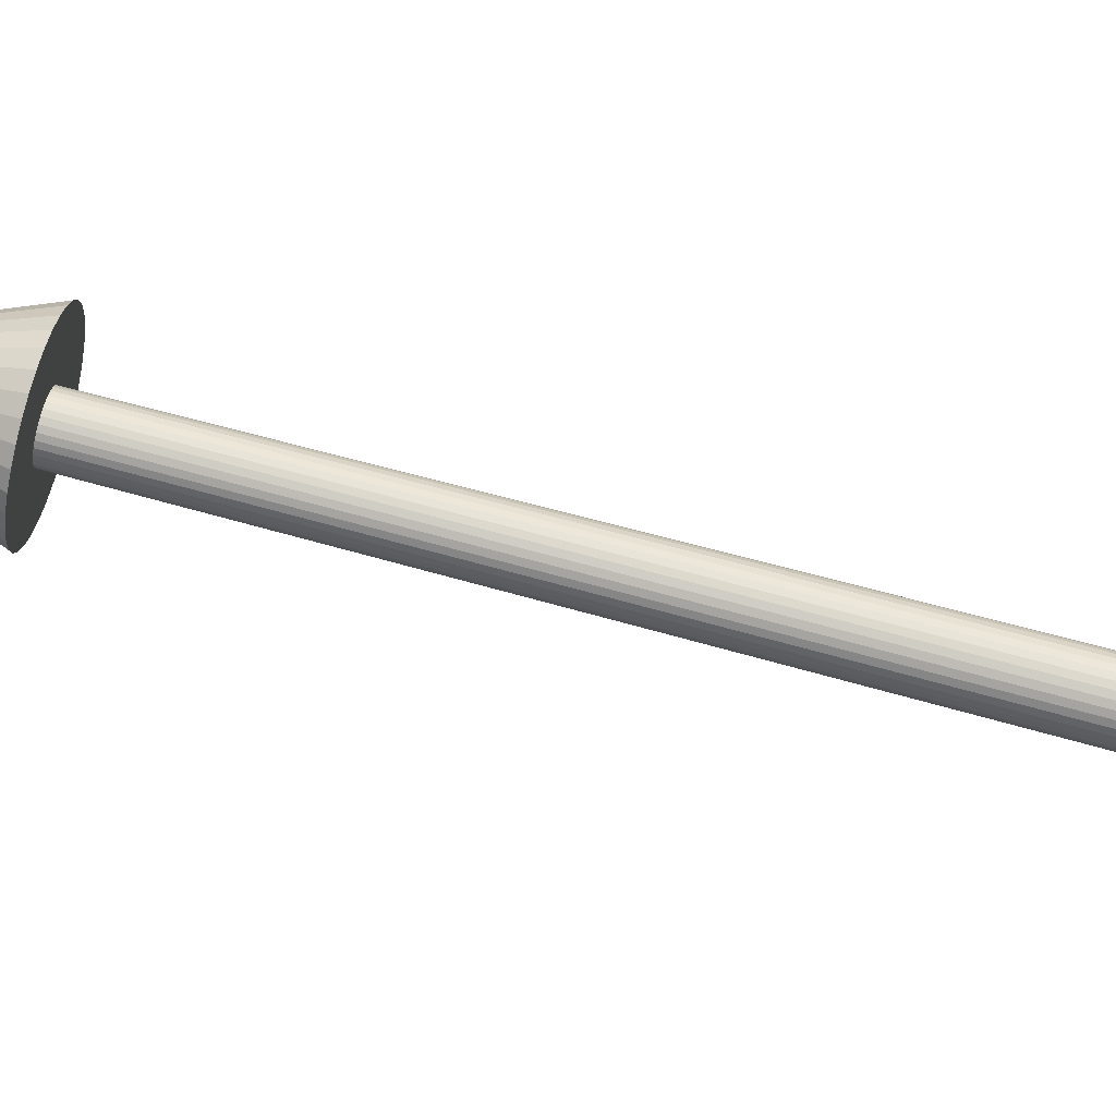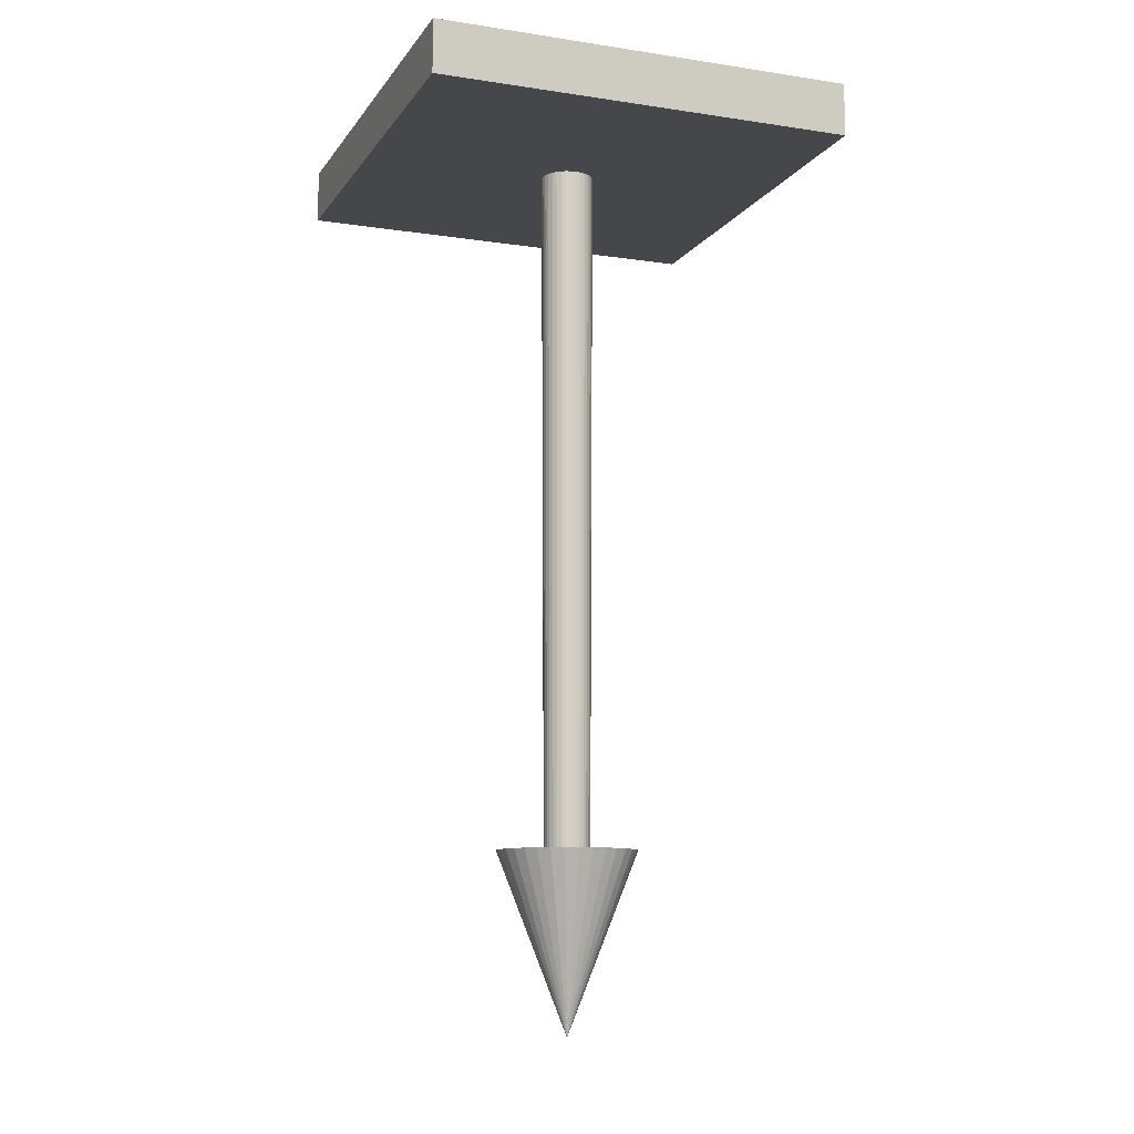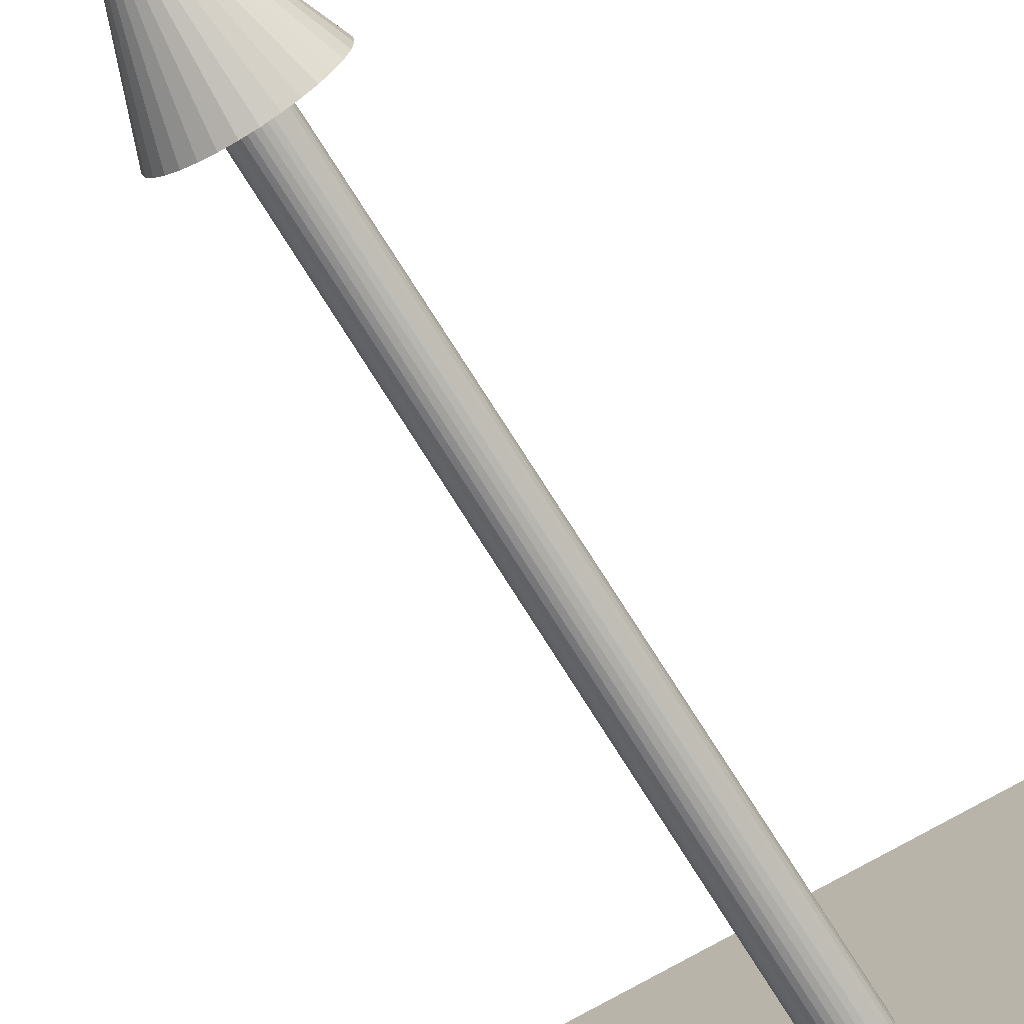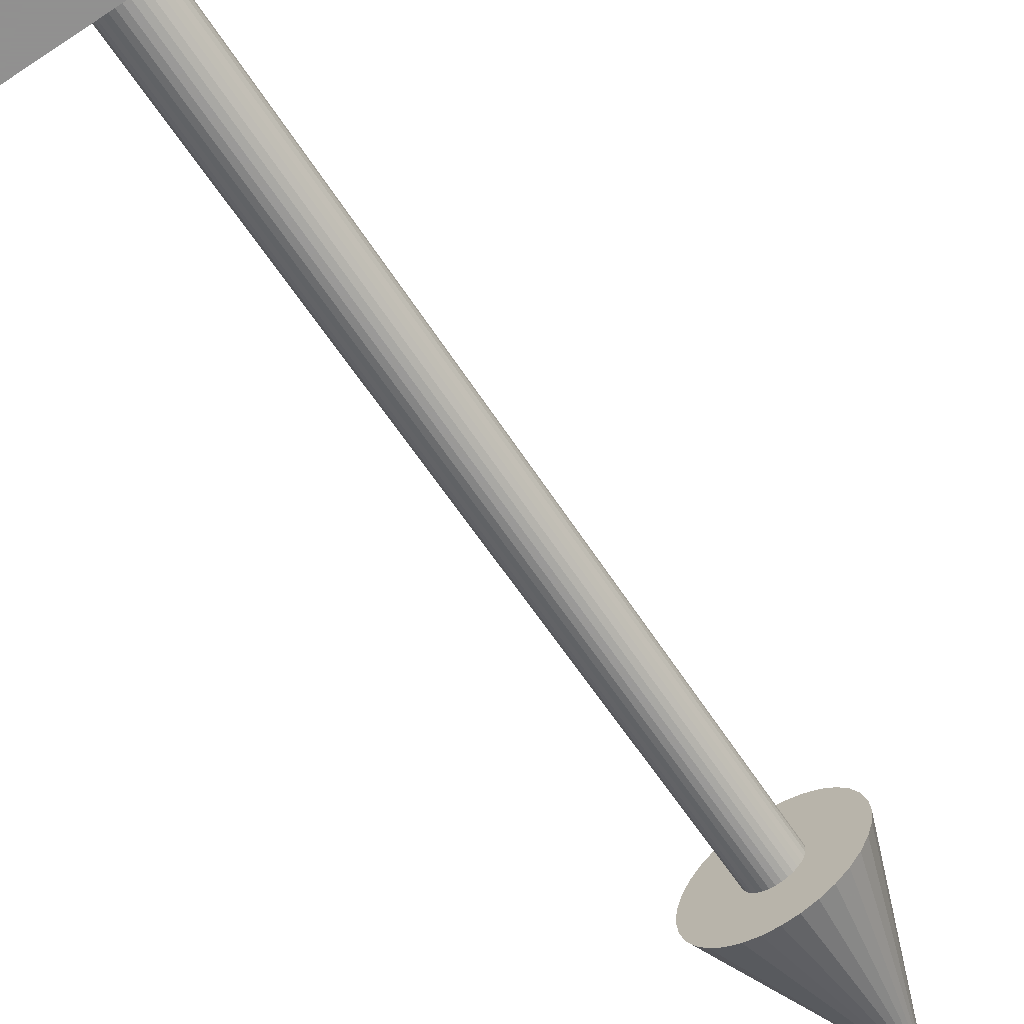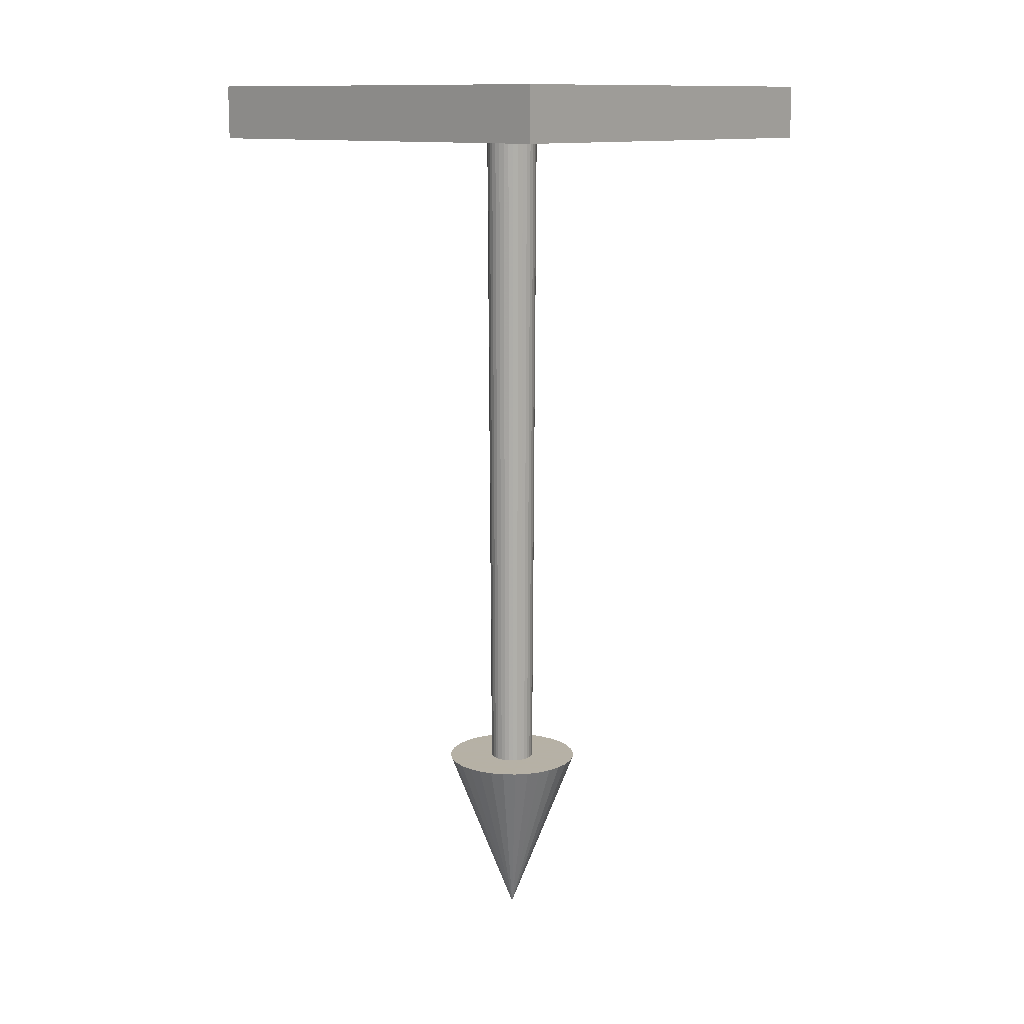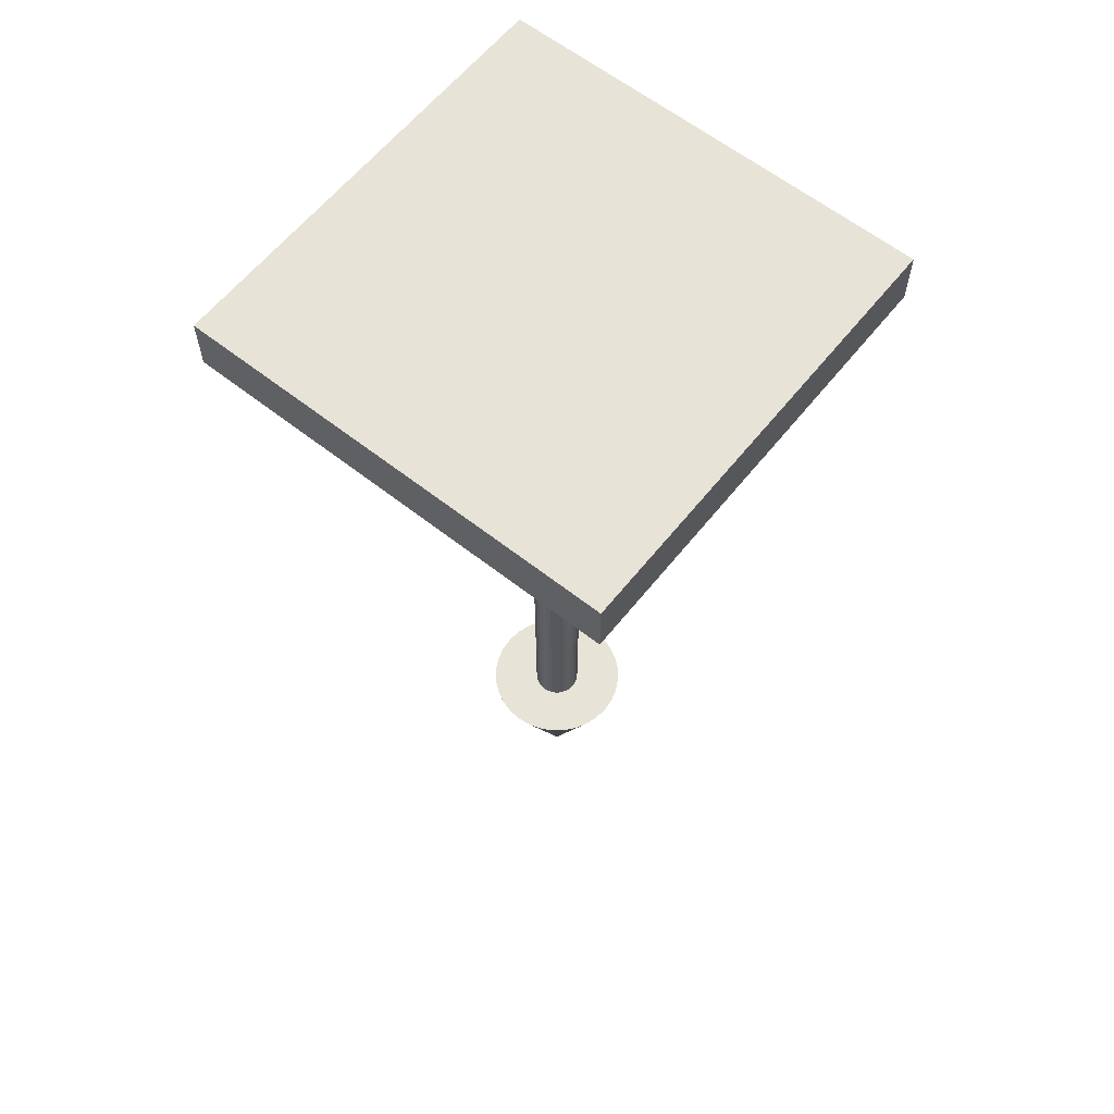
<metadata>
{"format":"obj","ext":"obj","renderer":"f3d","projection":"perspective","resolution":1024,"background":"white","views":[{"elev":77.8,"azim":-75.3,"up":"+Y"},{"elev":-10.3,"azim":-110.8,"up":"+Z"},{"elev":-68.4,"azim":-148.8,"up":"+Y"},{"elev":-65.8,"azim":33.9,"up":"+Y"},{"elev":12.1,"azim":41.9,"up":"+Z"},{"elev":61.7,"azim":38.6,"up":"+Z"}]}
</metadata>
<code>
o DirLightArrow
v -1.151 1.151 0.1454
v -1.151 1.151 -0.1454
v -1.151 -1.151 0.1454
v -1.151 -1.151 -0.1454
v 1.151 1.151 0.1454
v 1.151 1.151 -0.1454
v 1.151 -1.151 0.1454
v 1.151 -1.151 -0.1454
v 0.02801 -0.1408 -0.1336
v 0.05494 -0.1326 -0.1336
v 0.07976 -0.1194 -0.1336
v 0.1015 -0.1015 -0.1336
v 0.1194 -0.07976 -0.1336
v 0.07403 -0.3722 -3.9
v 0.1326 -0.05494 -0.1336
v 0.1408 -0.02801 -0.1336
v 0.1436 0 -0.1336
v 0.1408 0.02801 -0.1336
v 0.1326 0.05494 -0.1336
v 0.1194 0.07976 -0.1336
v 0.1015 0.1015 -0.1336
v 0.07976 0.1194 -0.1336
v 0.05494 0.1326 -0.1336
v 0.02801 0.1408 -0.1336
v 0 0.1436 -0.1336
v -0.02801 0.1408 -0.1336
v -0.05494 0.1326 -0.1336
v -0.07976 0.1194 -0.1336
v -0.1015 0.1015 -0.1336
v -0.1194 0.07976 -0.1336
v -0.1326 0.05494 -0.1336
v -0.1408 0.02801 -0.1336
v -0.1436 0 -0.1336
v -0.1408 -0.02801 -0.1336
v -0.1326 -0.05494 -0.1336
v -0.1194 -0.07976 -0.1336
v -0.1015 -0.1015 -0.1336
v -0.07976 -0.1194 -0.1336
v -0.05494 -0.1326 -0.1336
v -0.02801 -0.1408 -0.1336
v 0 -0.1436 -0.1336
v 0.04774 -0.1153 -3.9
v 0.02434 -0.1223 -3.9
v 0.06931 -0.1037 -3.9
v 0.08821 -0.08821 -3.9
v 0.1037 -0.06931 -3.9
v 0.1452 -0.3506 -3.9
v 0.1153 -0.04774 -3.9
v 0.1223 -0.02434 -3.9
v 0.1247 0 -3.9
v 0.1223 0.02434 -3.9
v 0.1153 0.04774 -3.9
v 0.1037 0.06931 -3.9
v 0.08821 0.08821 -3.9
v 0.06931 0.1037 -3.9
v 0.04774 0.1153 -3.9
v 0.02434 0.1223 -3.9
v 0 0.1247 -3.9
v -0.02434 0.1223 -3.9
v -0.04774 0.1153 -3.9
v -0.06931 0.1037 -3.9
v -0.08821 0.08821 -3.9
v -0.1037 0.06931 -3.9
v -0.1153 0.04774 -3.9
v -0.1223 0.02434 -3.9
v -0.1247 0 -3.9
v -0.1223 -0.02434 -3.9
v -0.1153 -0.04774 -3.9
v -0.1037 -0.06931 -3.9
v -0.08821 -0.08821 -3.9
v -0.06931 -0.1037 -3.9
v -0.04774 -0.1153 -3.9
v -0.02434 -0.1223 -3.9
v 0 -0.1247 -3.9
v 0.2108 -0.3155 -3.9
v 0.2683 -0.2683 -3.9
v 0.3155 -0.2108 -3.9
v 0.3506 -0.1452 -3.9
v 0.3722 -0.07403 -3.9
v 0.3795 0 -3.9
v 0.3722 0.07403 -3.9
v 0.3506 0.1452 -3.9
v 0.3155 0.2108 -3.9
v 0.2683 0.2683 -3.9
v 0.2108 0.3155 -3.9
v 0.1452 0.3506 -3.9
v 0.07403 0.3722 -3.9
v 0 0.3795 -3.9
v -0.07403 0.3722 -3.9
v -0.1452 0.3506 -3.9
v -0.2108 0.3155 -3.9
v -0.2683 0.2683 -3.9
v -0.3155 0.2108 -3.9
v -0.3506 0.1452 -3.9
v -0.3722 0.07403 -3.9
v -0.3795 0 -3.9
v -0.3722 -0.07403 -3.9
v -0.3506 -0.1452 -3.9
v -0.3155 -0.2108 -3.9
v -0.2683 -0.2683 -3.9
v -0.2108 -0.3155 -3.9
v -0.1452 -0.3506 -3.9
v -0.07403 -0.3722 -3.9
v 0 -0.3795 -3.9
v 0 0 -4.875
f 2 3 1
f 4 7 3
f 8 5 7
f 6 1 5
f 7 1 3
f 4 6 8
f 21 55 22
f 12 46 13
f 9 42 10
f 32 66 33
f 24 58 25
f 16 50 17
f 35 69 36
f 38 72 39
f 41 43 9
f 13 48 15
f 27 61 28
f 19 53 20
f 10 44 11
f 30 64 31
f 22 56 23
f 25 59 26
f 34 66 67
f 17 51 18
f 28 62 29
f 21 53 54
f 31 65 32
f 39 73 40
f 15 49 16
f 36 70 37
f 40 74 41
f 34 68 35
f 18 52 19
f 23 57 24
f 11 45 12
f 29 63 30
f 26 60 27
f 37 71 38
f 53 84 54
f 66 97 67
f 52 83 53
f 66 95 96
f 52 81 82
f 64 95 65
f 50 81 51
f 63 94 64
f 43 104 14
f 49 80 50
f 62 93 63
f 48 79 49
f 62 91 92
f 46 78 48
f 60 91 61
f 73 104 74
f 59 90 60
f 72 103 73
f 46 76 77
f 59 88 89
f 71 102 72
f 44 76 45
f 57 88 58
f 70 101 71
f 42 75 44
f 57 86 87
f 69 100 70
f 42 14 47
f 55 86 56
f 69 98 99
f 54 85 55
f 67 98 68
f 85 84 105
f 98 97 105
f 84 83 105
f 97 96 105
f 83 82 105
f 96 95 105
f 82 81 105
f 95 94 105
f 81 80 105
f 94 93 105
f 80 79 105
f 93 92 105
f 14 104 105
f 79 78 105
f 92 91 105
f 104 103 105
f 78 77 105
f 91 90 105
f 103 102 105
f 77 76 105
f 90 89 105
f 76 75 105
f 89 88 105
f 102 101 105
f 75 47 105
f 88 87 105
f 101 100 105
f 47 14 105
f 87 86 105
f 100 99 105
f 86 85 105
f 99 98 105
f 2 4 3
f 4 8 7
f 8 6 5
f 6 2 1
f 7 5 1
f 4 2 6
f 21 54 55
f 12 45 46
f 9 43 42
f 32 65 66
f 24 57 58
f 16 49 50
f 35 68 69
f 38 71 72
f 41 74 43
f 13 46 48
f 27 60 61
f 19 52 53
f 10 42 44
f 30 63 64
f 22 55 56
f 25 58 59
f 34 33 66
f 17 50 51
f 28 61 62
f 21 20 53
f 31 64 65
f 39 72 73
f 15 48 49
f 36 69 70
f 40 73 74
f 34 67 68
f 18 51 52
f 23 56 57
f 11 44 45
f 29 62 63
f 26 59 60
f 37 70 71
f 53 83 84
f 66 96 97
f 52 82 83
f 66 65 95
f 52 51 81
f 64 94 95
f 50 80 81
f 63 93 94
f 43 74 104
f 49 79 80
f 62 92 93
f 48 78 79
f 62 61 91
f 46 77 78
f 60 90 91
f 73 103 104
f 59 89 90
f 72 102 103
f 46 45 76
f 59 58 88
f 71 101 102
f 44 75 76
f 57 87 88
f 70 100 101
f 42 47 75
f 57 56 86
f 69 99 100
f 42 43 14
f 55 85 86
f 69 68 98
f 54 84 85
f 67 97 98

</code>
